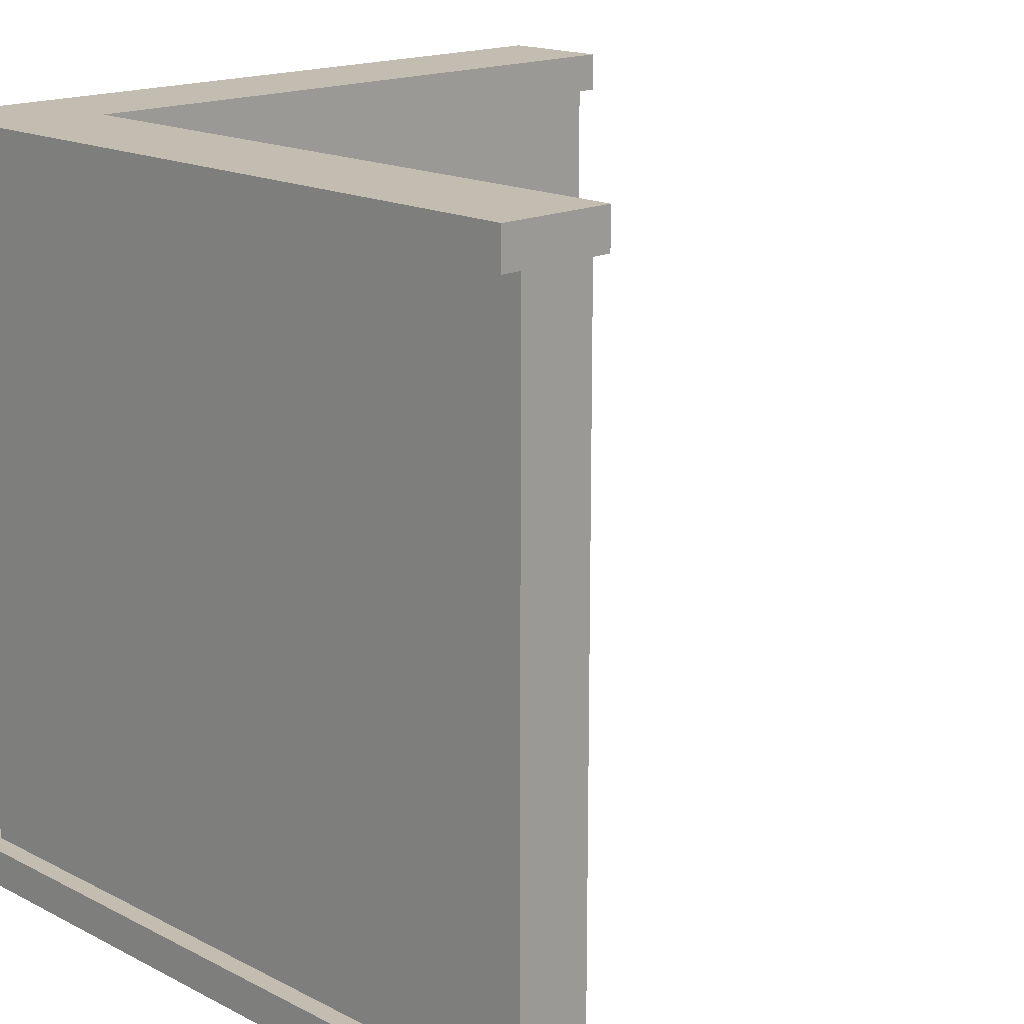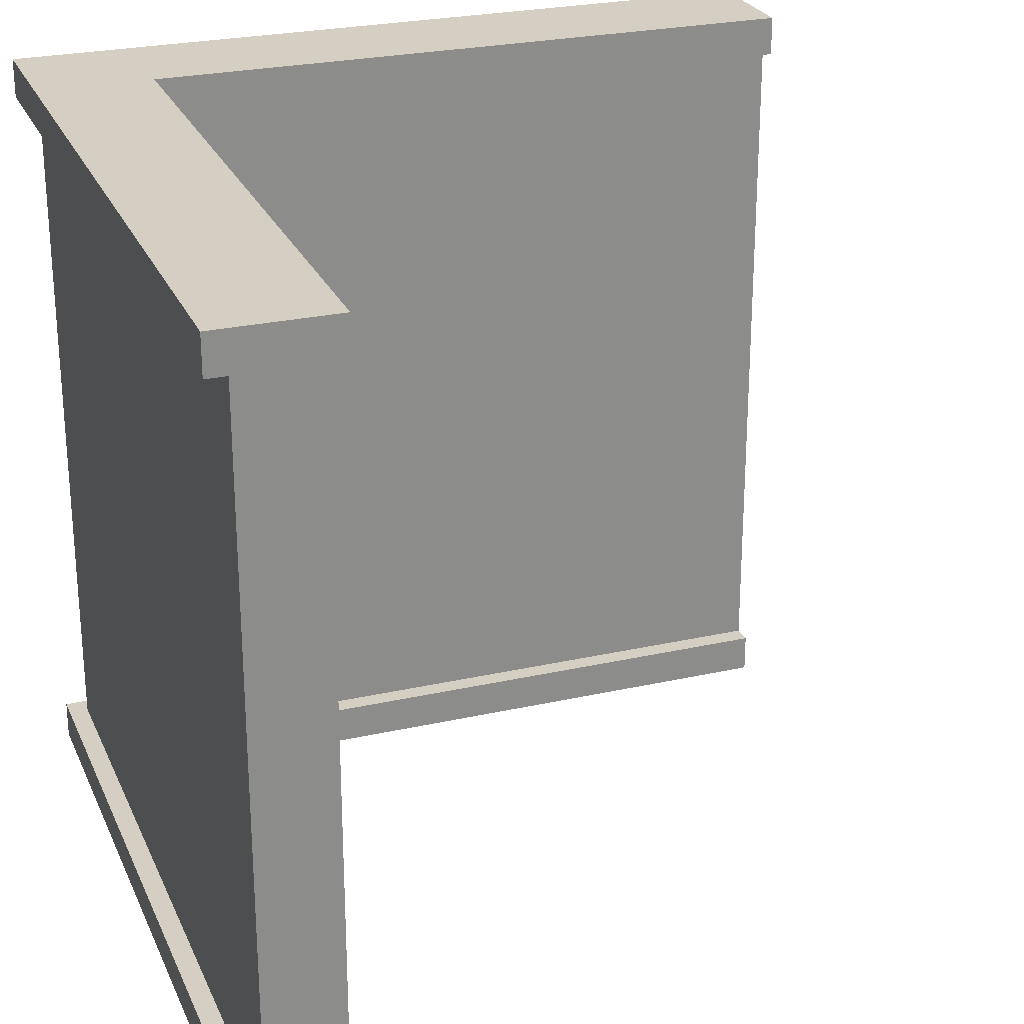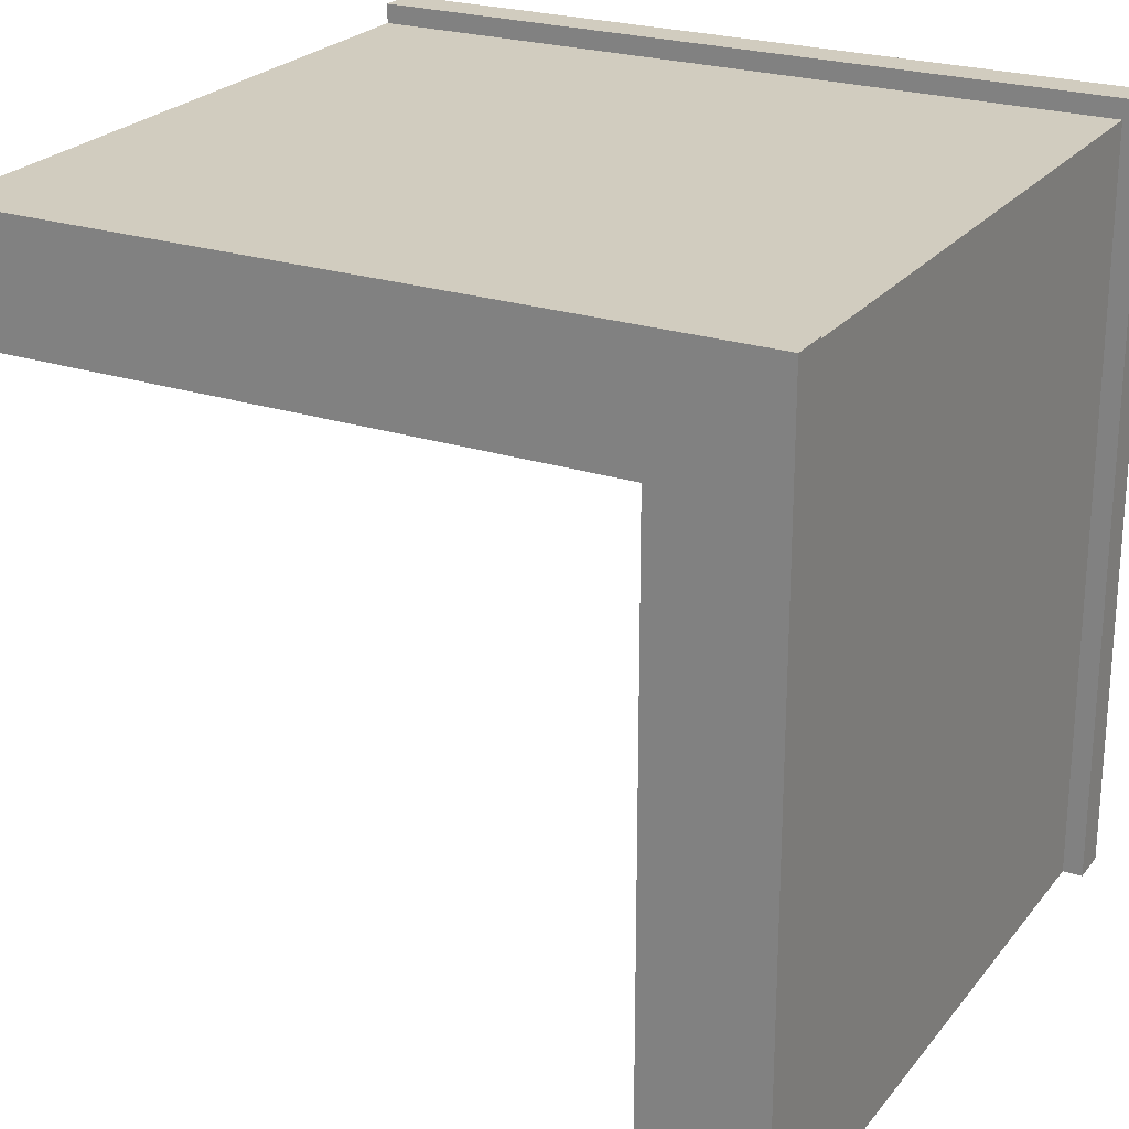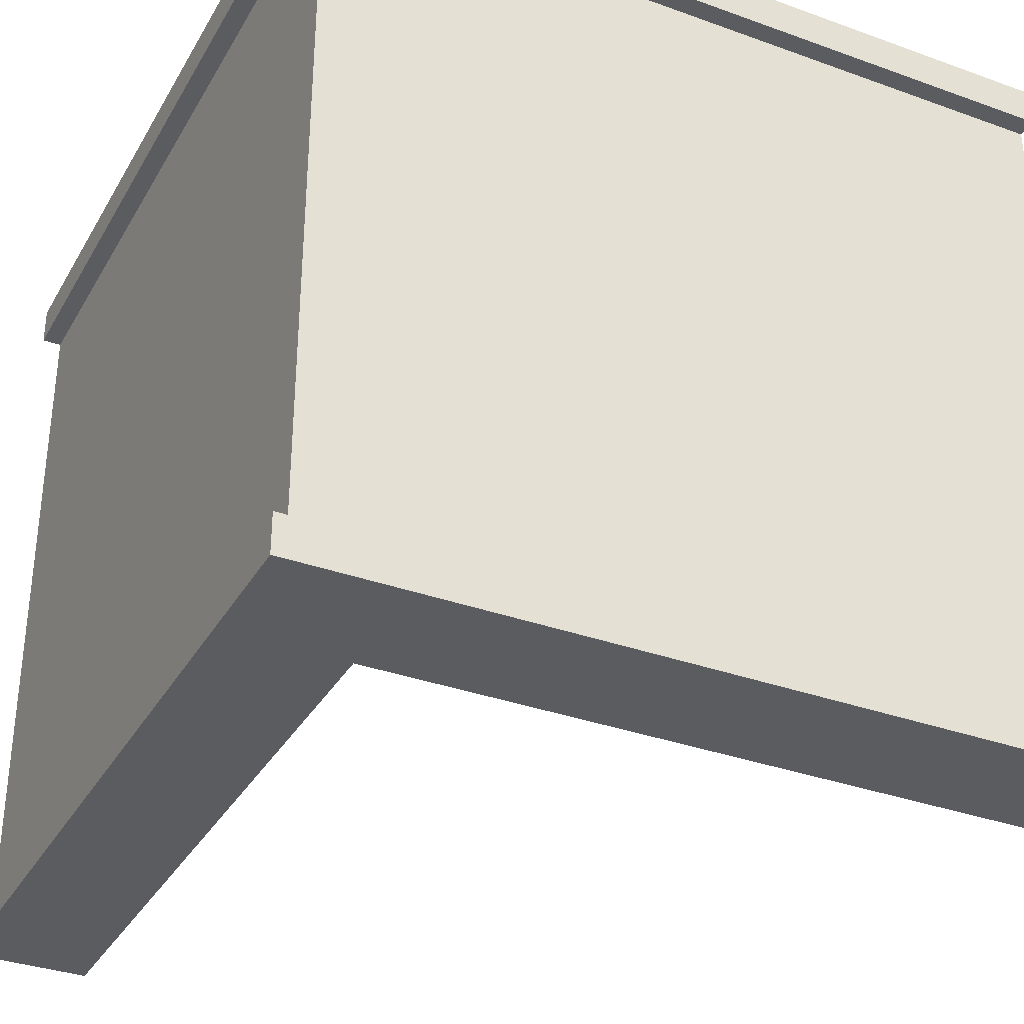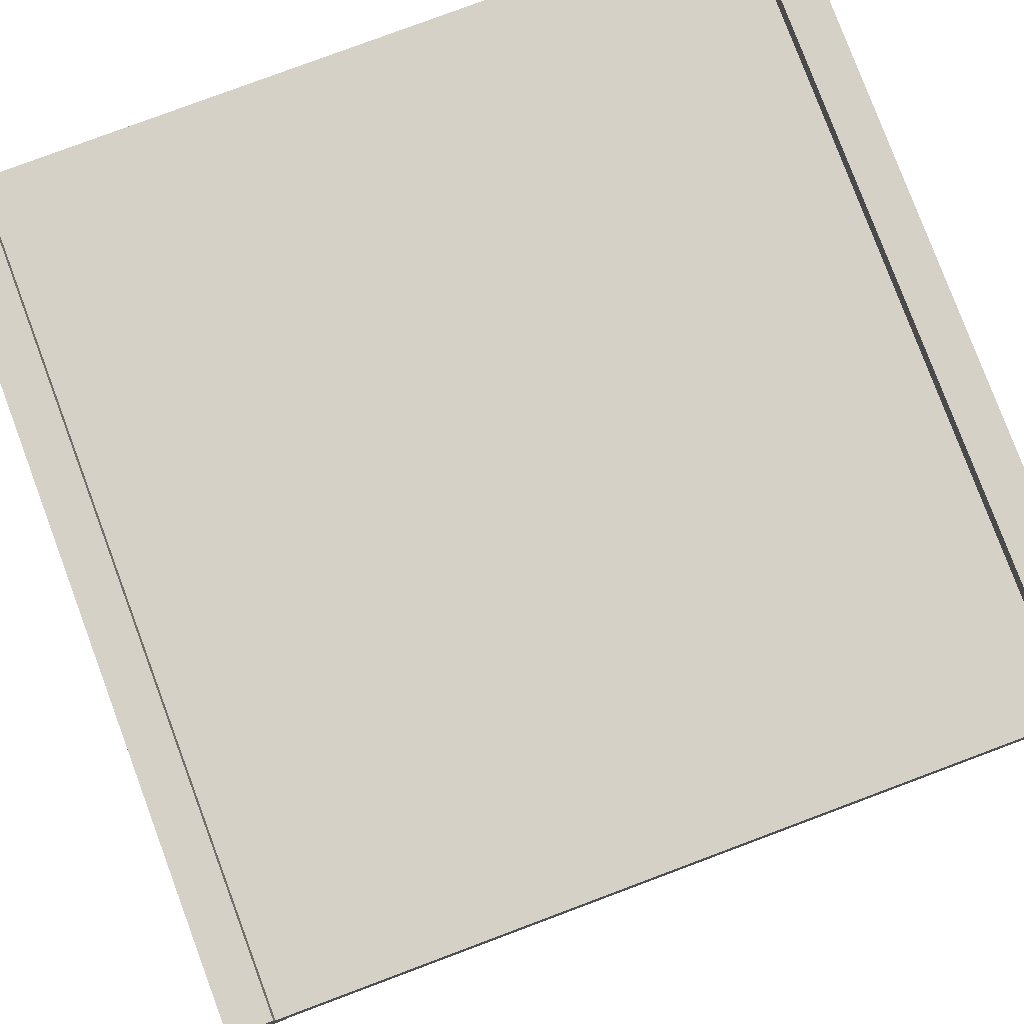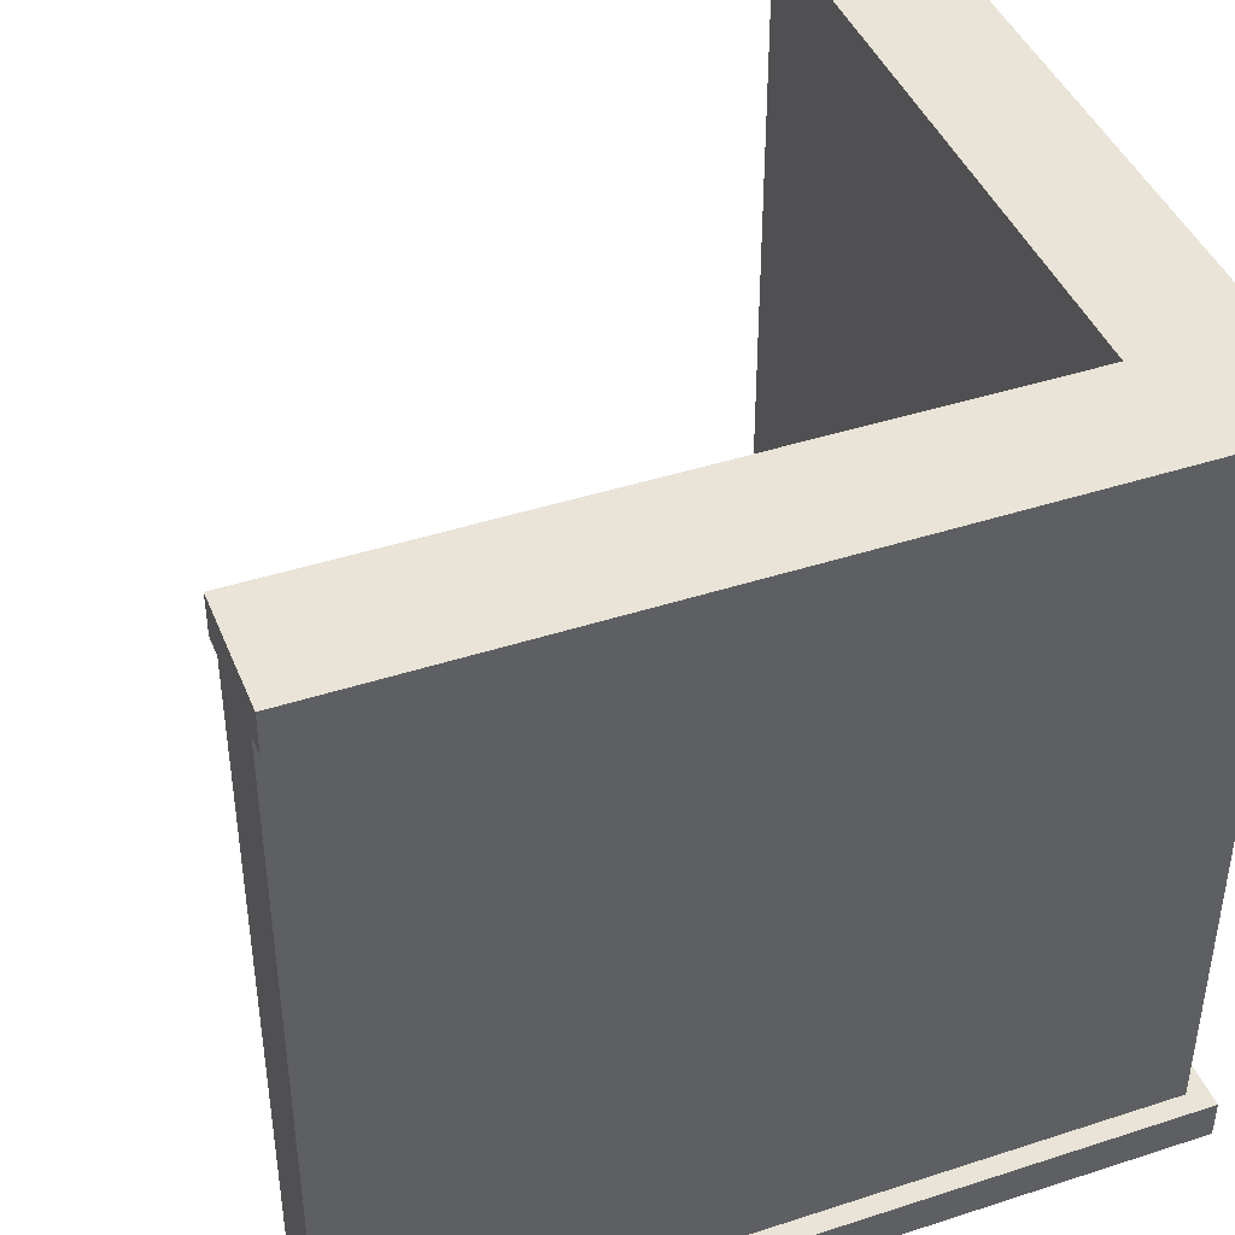
<metadata>
{"format":"obj","ext":"obj","renderer":"f3d","projection":"perspective","resolution":1024,"background":"white","views":[{"elev":16.7,"azim":135.8,"up":"+Y"},{"elev":25.6,"azim":160.1,"up":"+Y"},{"elev":23.9,"azim":28.4,"up":"+Z"},{"elev":-34.0,"azim":63.9,"up":"+Y"},{"elev":79.6,"azim":-110.5,"up":"+Z"},{"elev":43.0,"azim":-21.1,"up":"+Y"}]}
</metadata>
<code>
o wall
v 0 0.004253 -0.09914
v 0 4.004 -0.09914
v 0 0.004253 -0.4991
v 0 4.004 -0.4991
v 3.899 0.002127 -0.09957
v 3.899 4.002 -0.09957
v 3.499 0.002127 -0.4996
v 3.499 4.002 -0.4996
v 0 0.2043 -0.09914
v 0 0.2043 -0.4991
v 3.499 0.2021 -0.4996
v 3.899 0.2021 -0.09957
v 0 3.804 -0.09914
v 0 3.804 -0.4991
v 3.499 3.802 -0.4996
v 3.899 3.802 -0.09957
v 0 3.804 -0.6026
v 0 4.004 -0.6026
v 3.4 4.002 -0.6013
v 3.4 3.802 -0.6013
v 4.001 3.802 0.00018
v 4.001 4.002 0.00018
v 0 4.004 0.000359
v 0 3.804 0.000359
v 4.001 0.002127 0.00018
v 4.001 0.2021 0.00018
v 0 0.2043 0.000359
v 0 0.004253 0.000359
v 0 0.004253 -0.6026
v 0 0.2043 -0.6026
v 3.4 0.2021 -0.6013
v 3.4 0.002127 -0.6013
v 3.499 0 -4
v 3.499 4 -4
v 3.899 0 -4
v 3.899 4 -4
v 3.499 0.2 -4
v 3.899 0.2 -4
v 3.499 3.8 -4
v 3.899 3.8 -4
v 4.002 3.8 -4
v 4.002 4 -4
v 3.399 4 -4
v 3.399 3.8 -4
v 3.399 0.2 -4
v 3.399 0 -4
v 4.002 0 -4
v 4.002 0.2 -4
f 13 2 4 14
f 3 7 5 1
f 8 4 2 6
f 1 9 10 3
f 12 16 13 9
f 11 15 16 12
f 10 14 15 11
f 9 13 14 10
f 17 18 19 20
f 4 18 17 14
f 8 19 18 4
f 14 17 20 15
f 21 22 23 24
f 2 23 22 6
f 13 24 23 2
f 16 21 24 13
f 25 26 27 28
f 9 27 26 12
f 1 28 27 9
f 5 25 28 1
f 29 30 31 32
f 10 30 29 3
f 11 31 30 10
f 3 29 32 7
f 39 34 36 40
f 35 5 7 33
f 6 36 34 8
f 33 37 38 35
f 11 15 39 37
f 38 40 16 12
f 37 39 40 38
f 41 42 22 21
f 36 42 41 40
f 6 22 42 36
f 40 41 21 16
f 20 19 43 44
f 34 43 19 8
f 39 44 43 34
f 15 20 44 39
f 32 31 45 46
f 37 45 31 11
f 33 46 45 37
f 7 32 46 33
f 47 48 26 25
f 38 48 47 35
f 12 26 48 38
f 35 47 25 5

</code>
